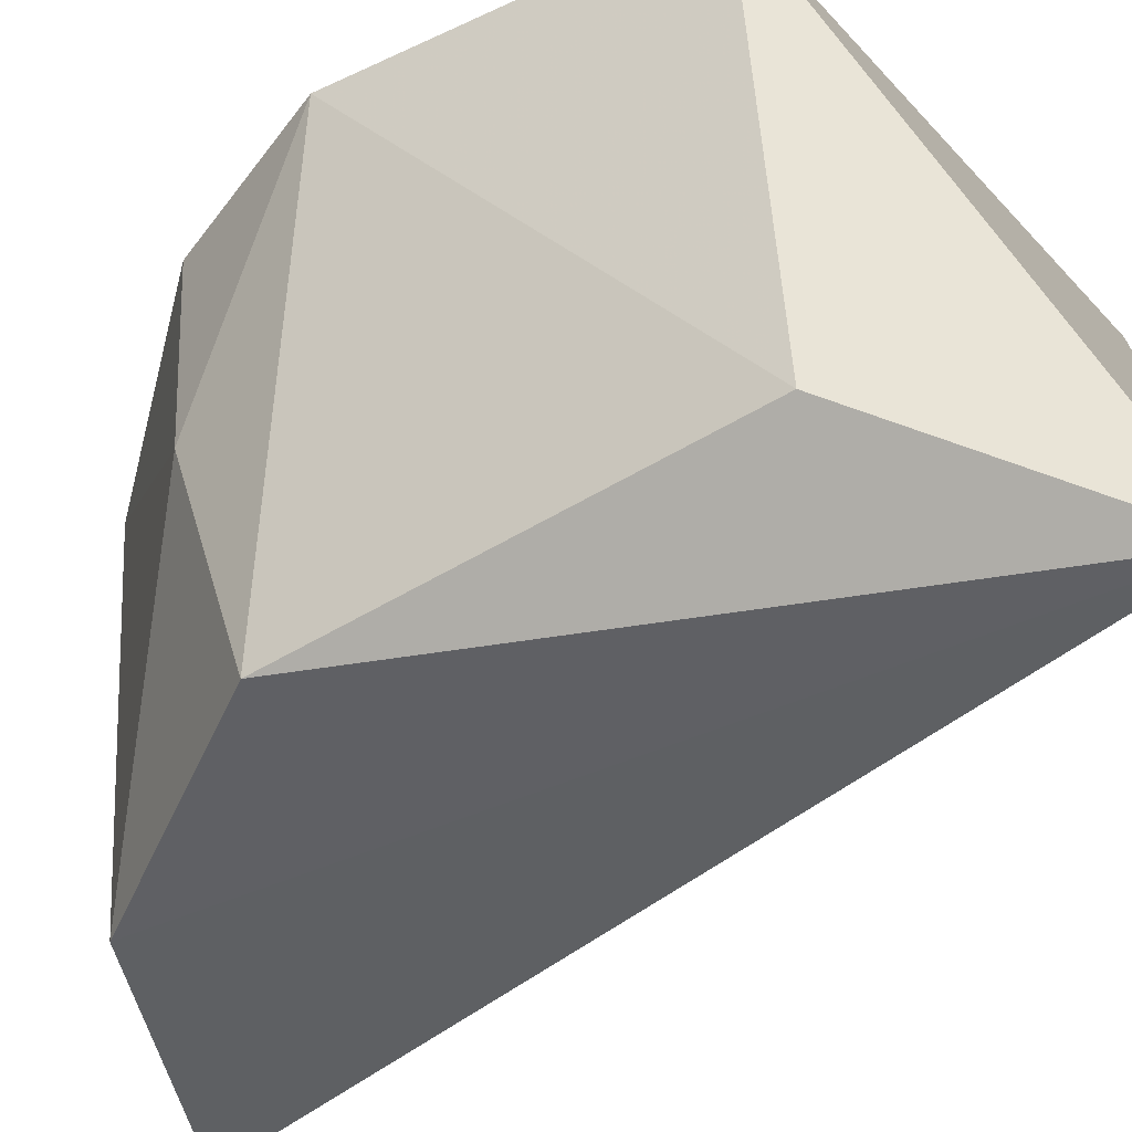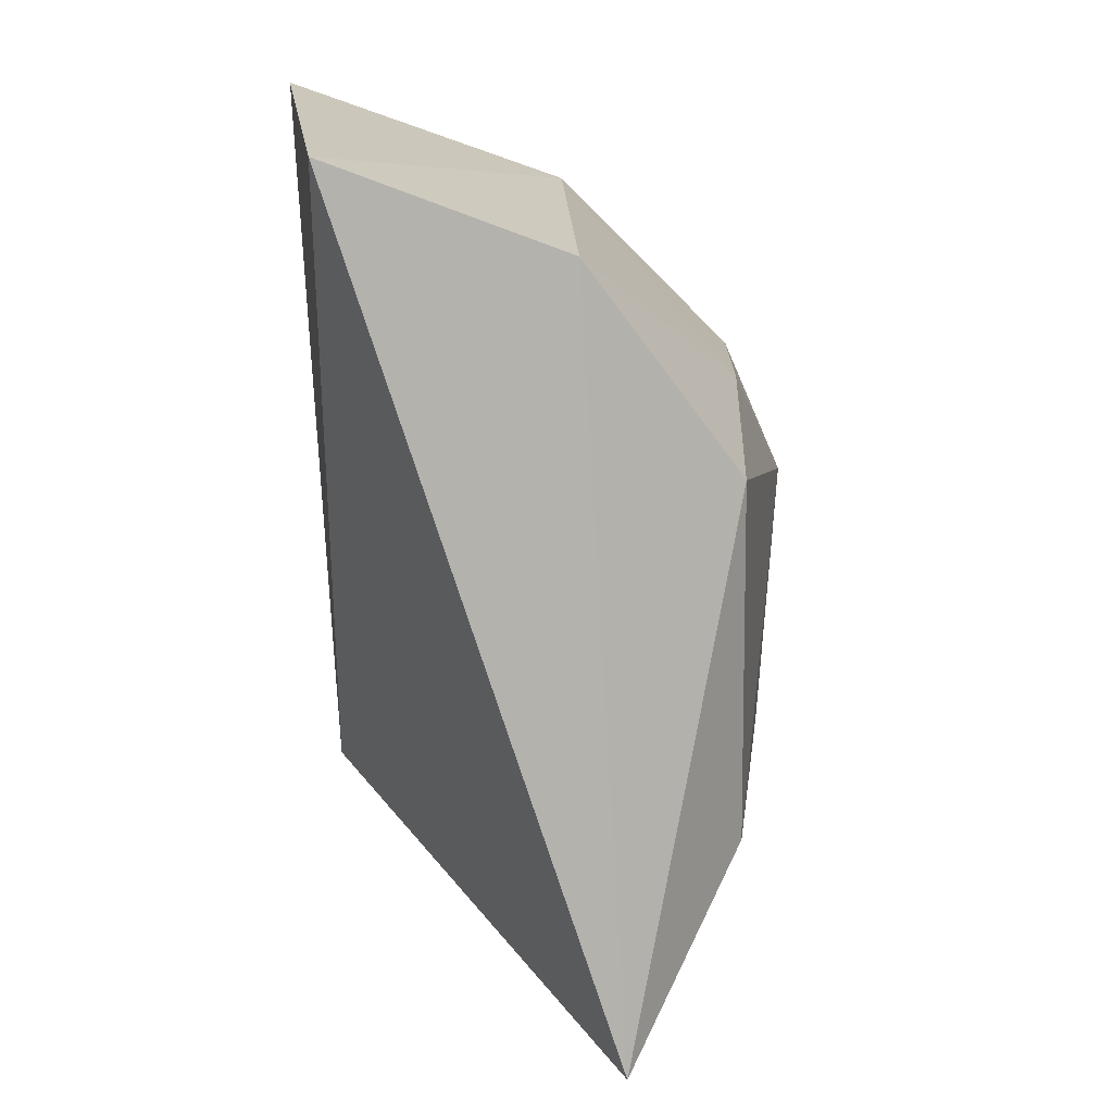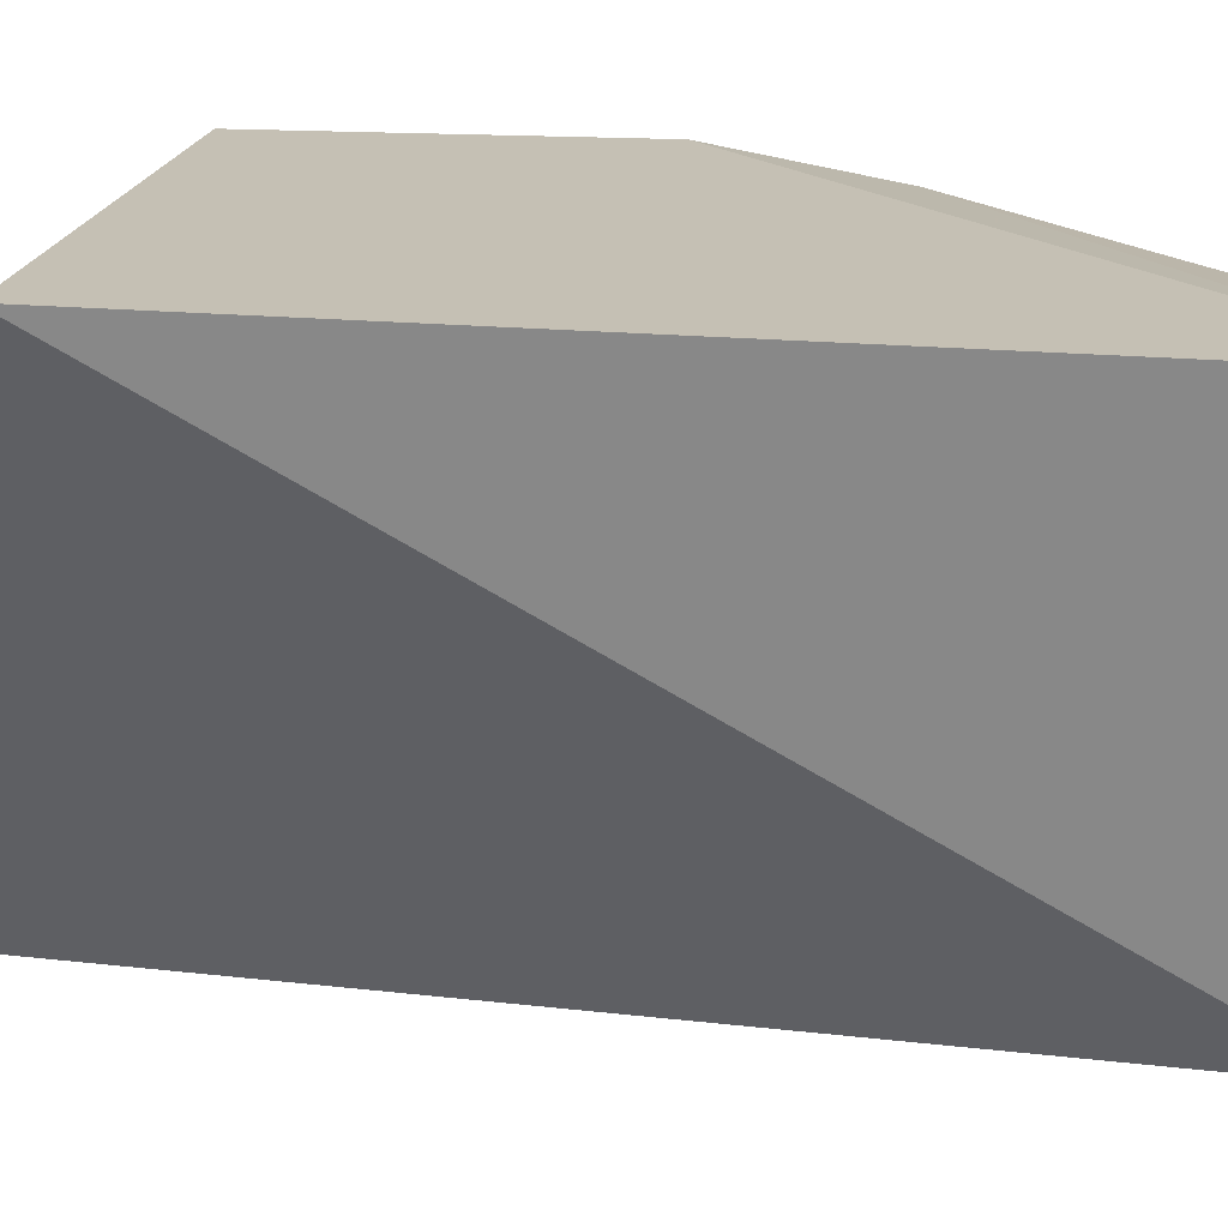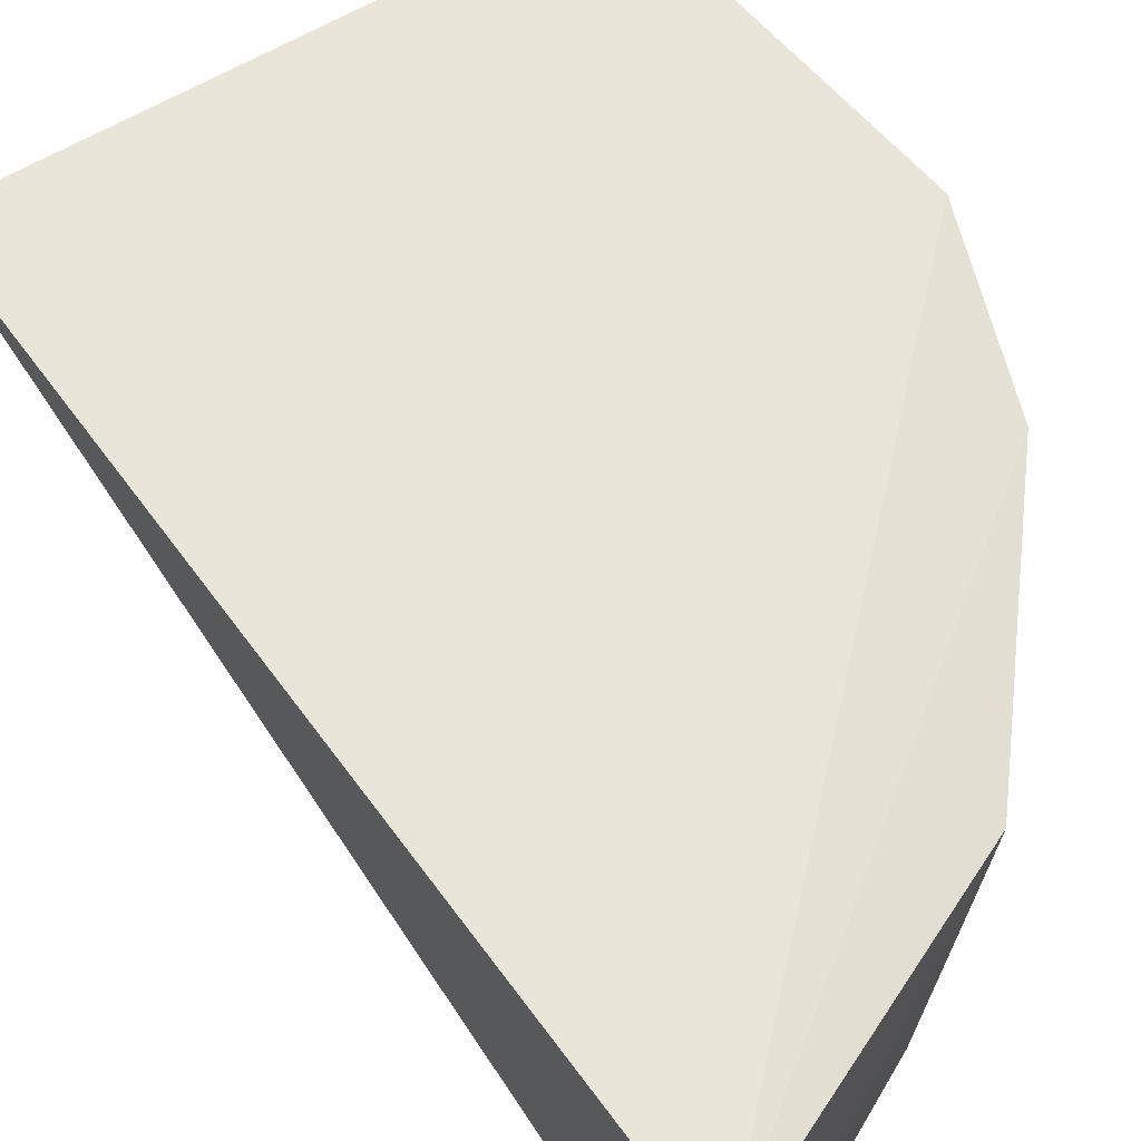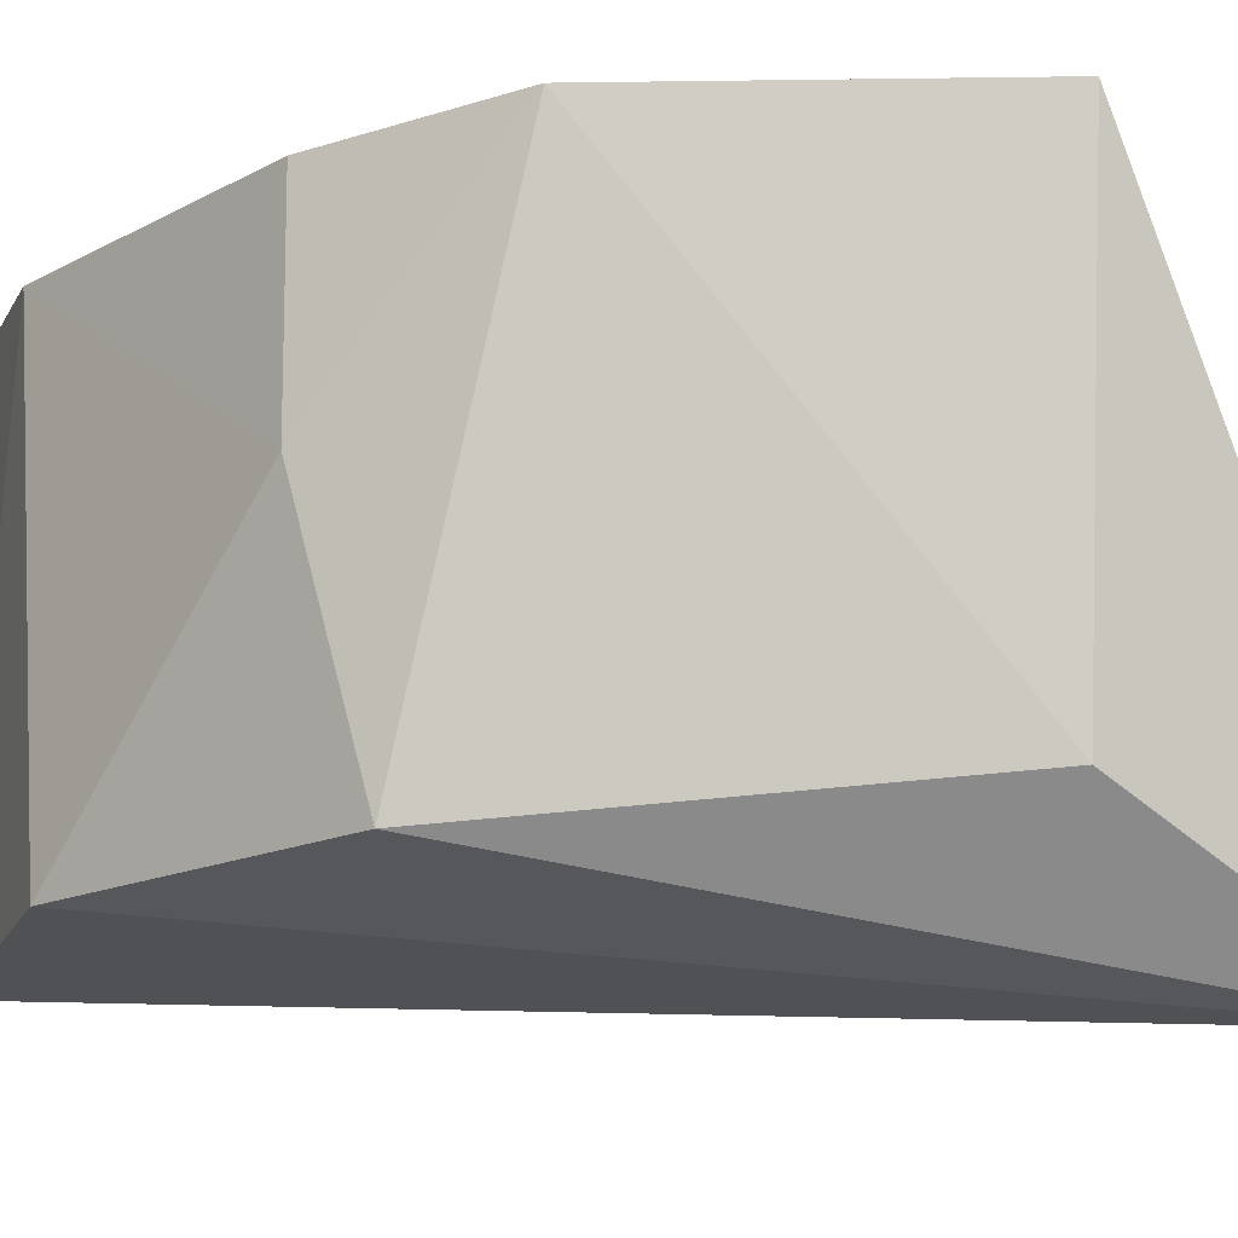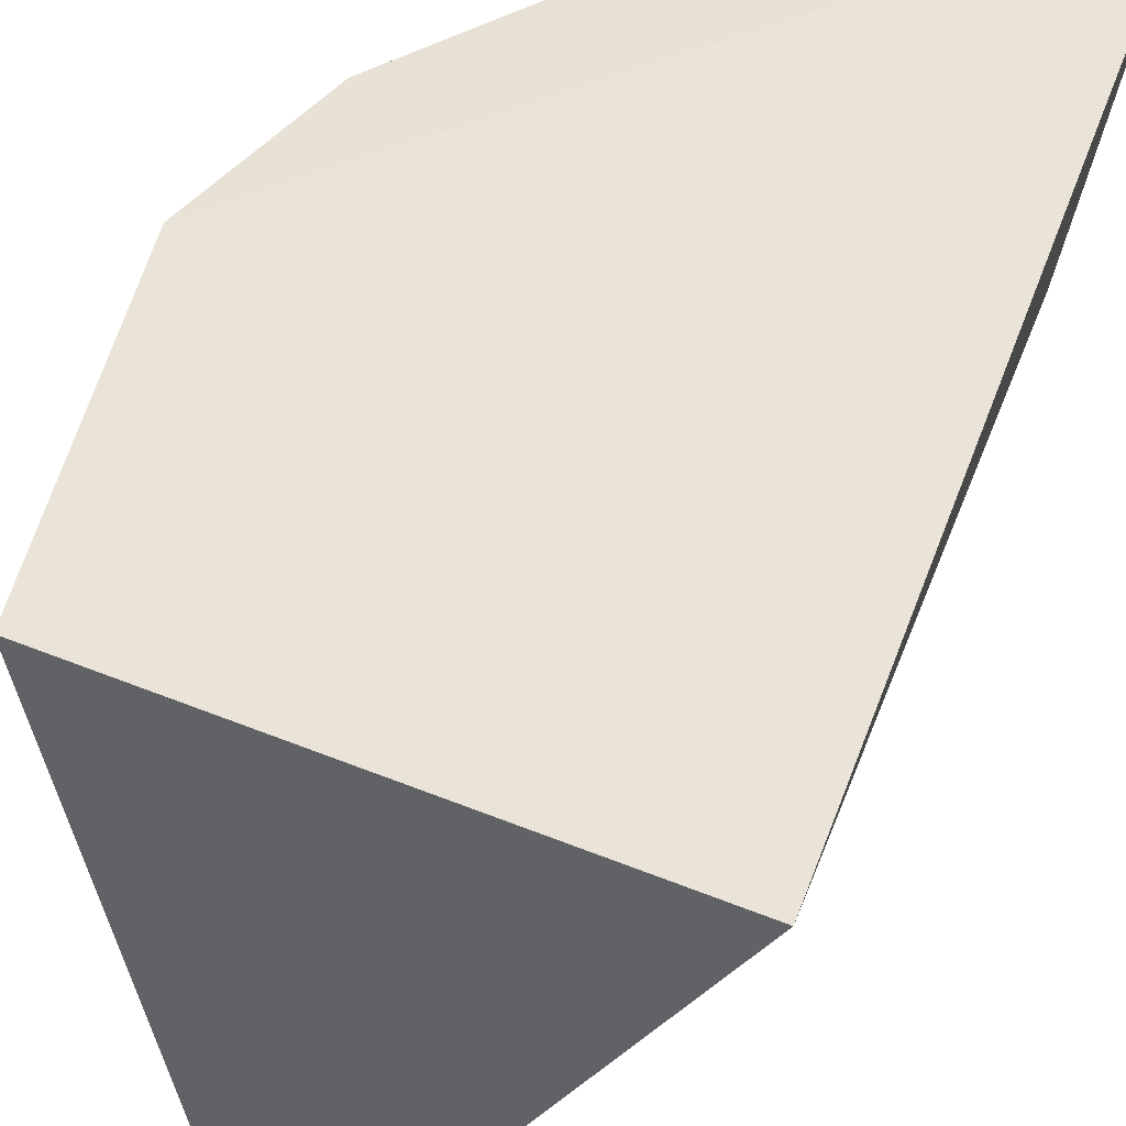
<metadata>
{"format":"obj","ext":"obj","renderer":"f3d","projection":"perspective","resolution":1024,"background":"white","views":[{"elev":-44.5,"azim":121.4,"up":"+Y"},{"elev":17.3,"azim":-4.2,"up":"+Z"},{"elev":22.0,"azim":-86.4,"up":"+Y"},{"elev":62.9,"azim":-38.7,"up":"+Y"},{"elev":-18.0,"azim":92.2,"up":"+Y"},{"elev":59.8,"azim":-161.6,"up":"+Y"}]}
</metadata>
<code>
v 0.02834 0.4633 0.03424
v 0.04568 0.4918 -0.009409
v 0.04216 0.4907 0.02265
v 0.008659 0.4935 0.04274
v 0.03138 0.4571 -0.02285
v 0.04684 0.4914 0.01211
v 0.02924 0.4907 0.03566
v 0.01099 0.4633 0.04087
v 0.01099 0.4943 -0.01271
v 0.0404 0.4655 -0.008577
v 0.03974 0.4635 0.01886
v 0.0412 0.4785 0.02269
f 6 4 3
f 7 3 4
f 8 5 1
f 8 7 4
f 8 1 7
f 9 2 5
f 9 6 2
f 9 4 6
f 9 8 4
f 9 5 8
f 10 5 2
f 10 2 6
f 11 10 6
f 11 1 5
f 11 5 10
f 12 7 1
f 12 3 7
f 12 1 11
f 12 11 6
f 12 6 3

</code>
